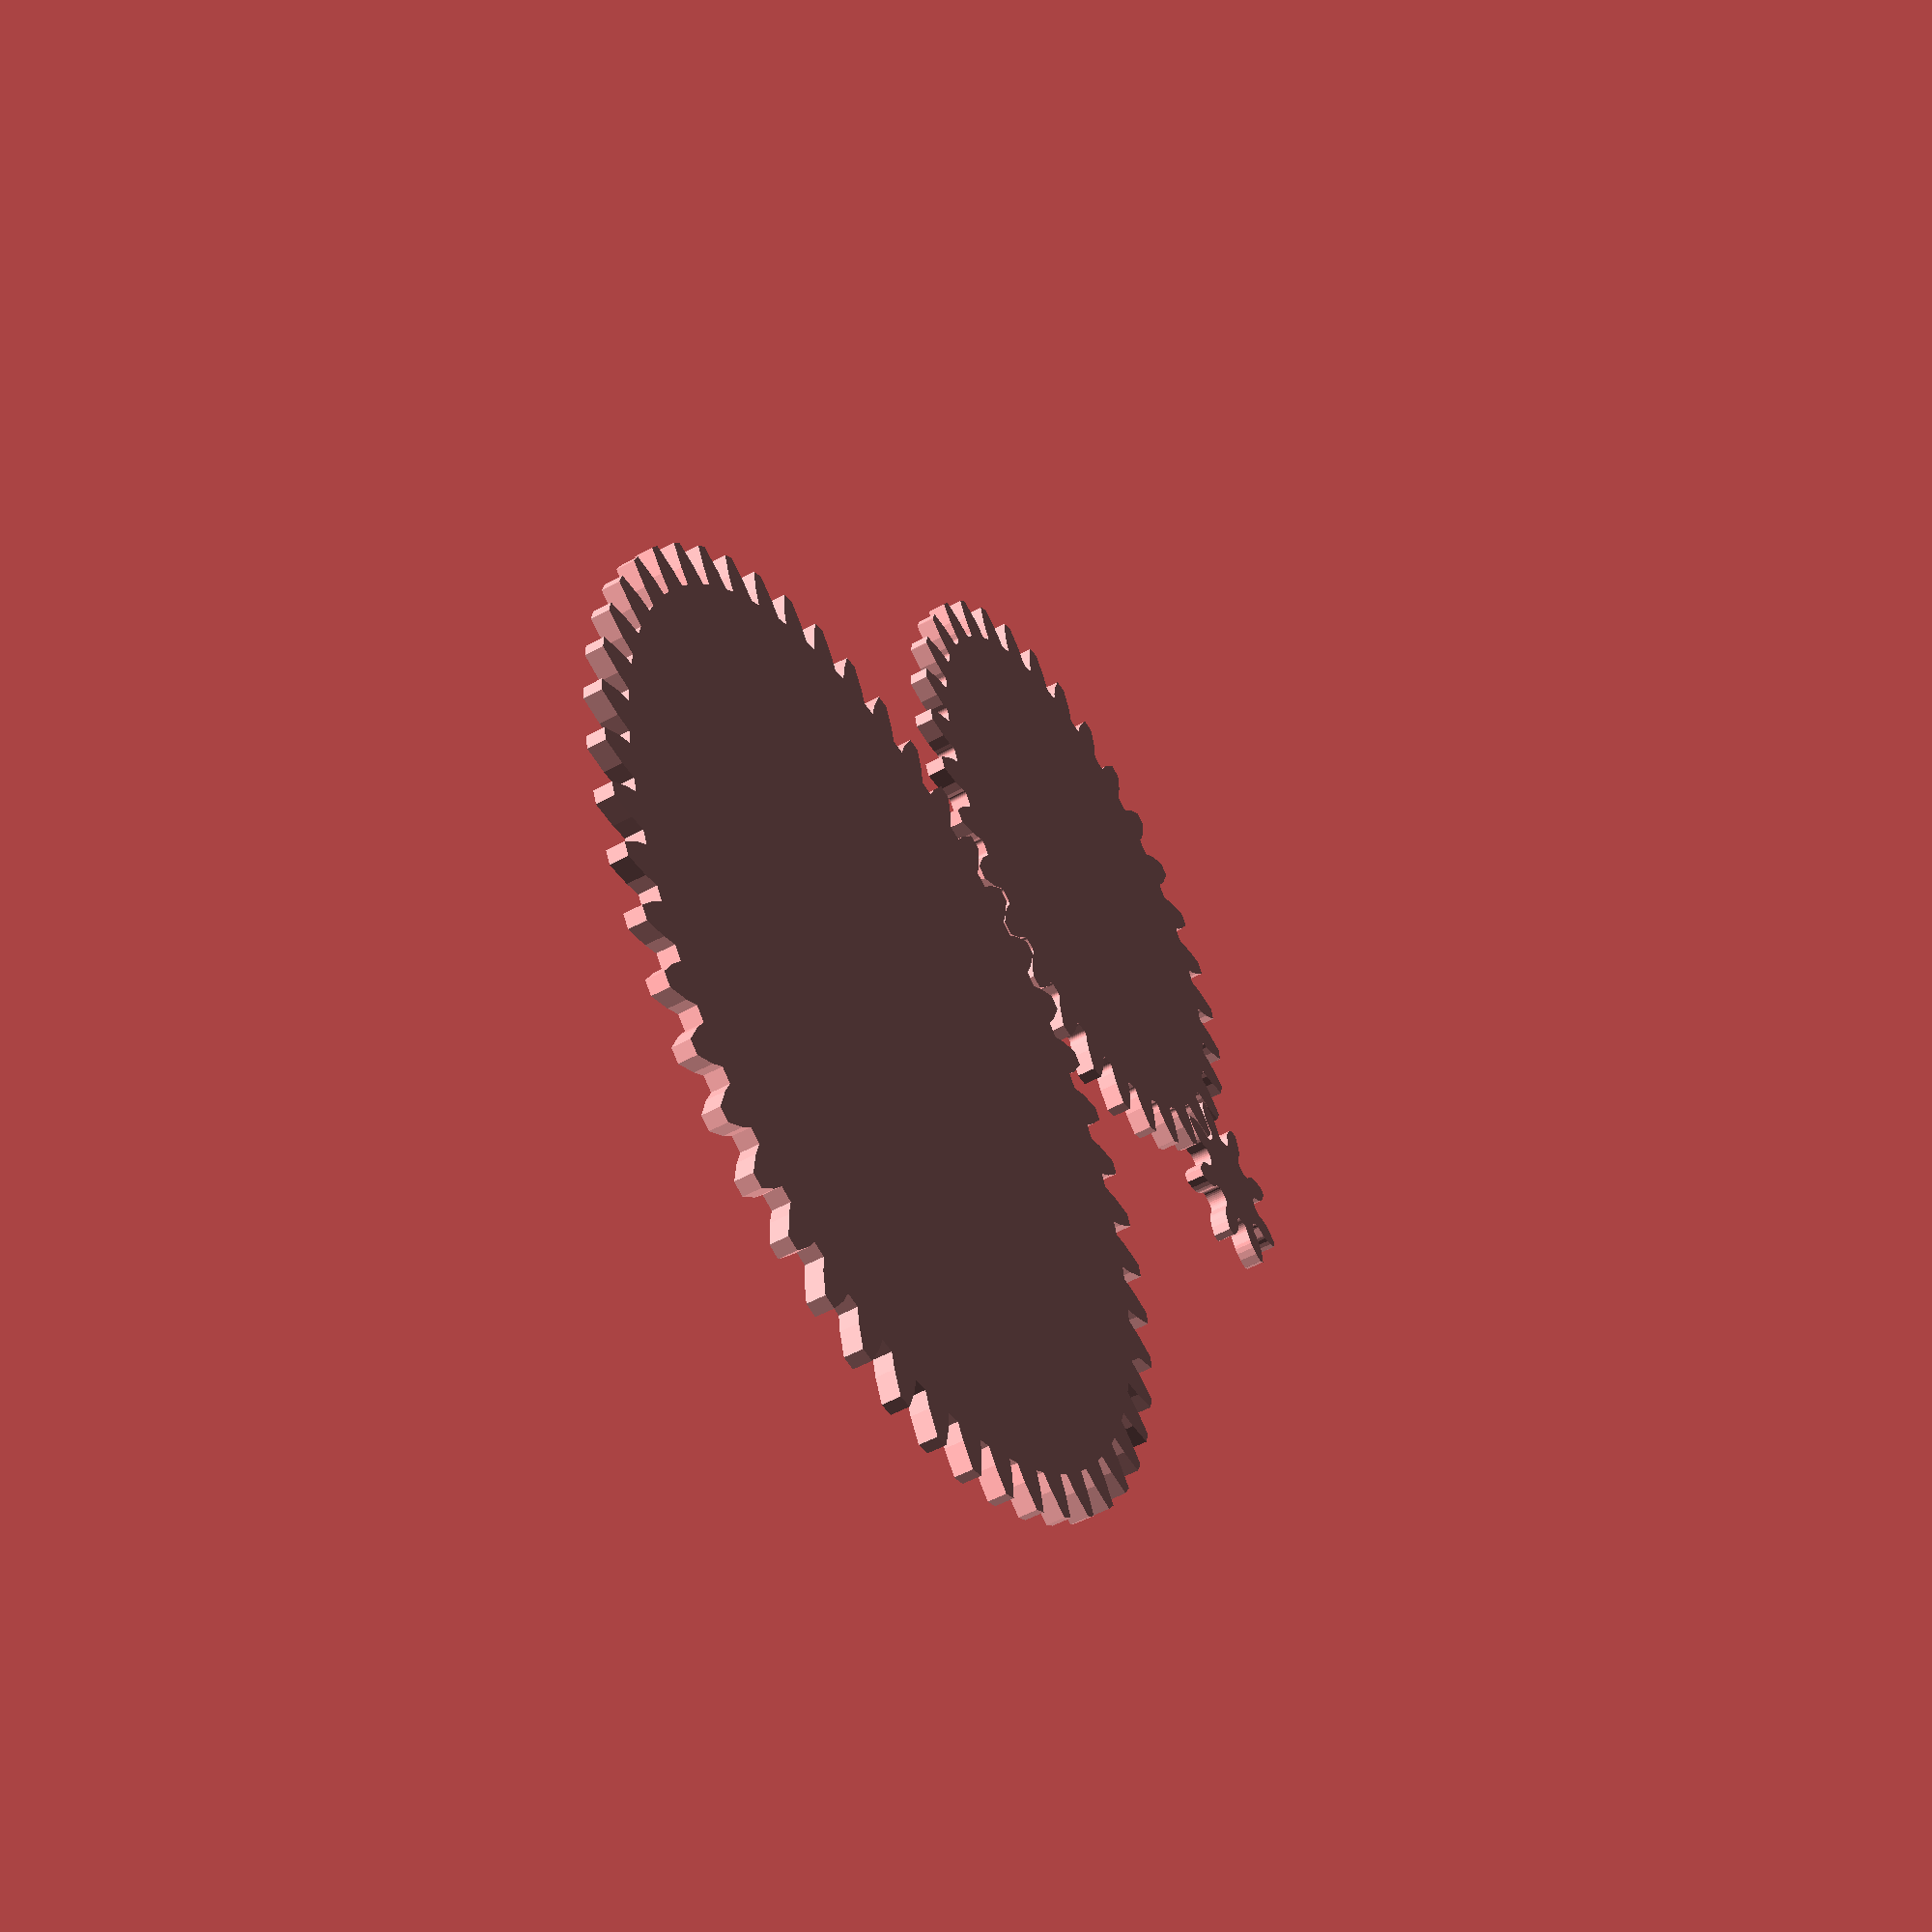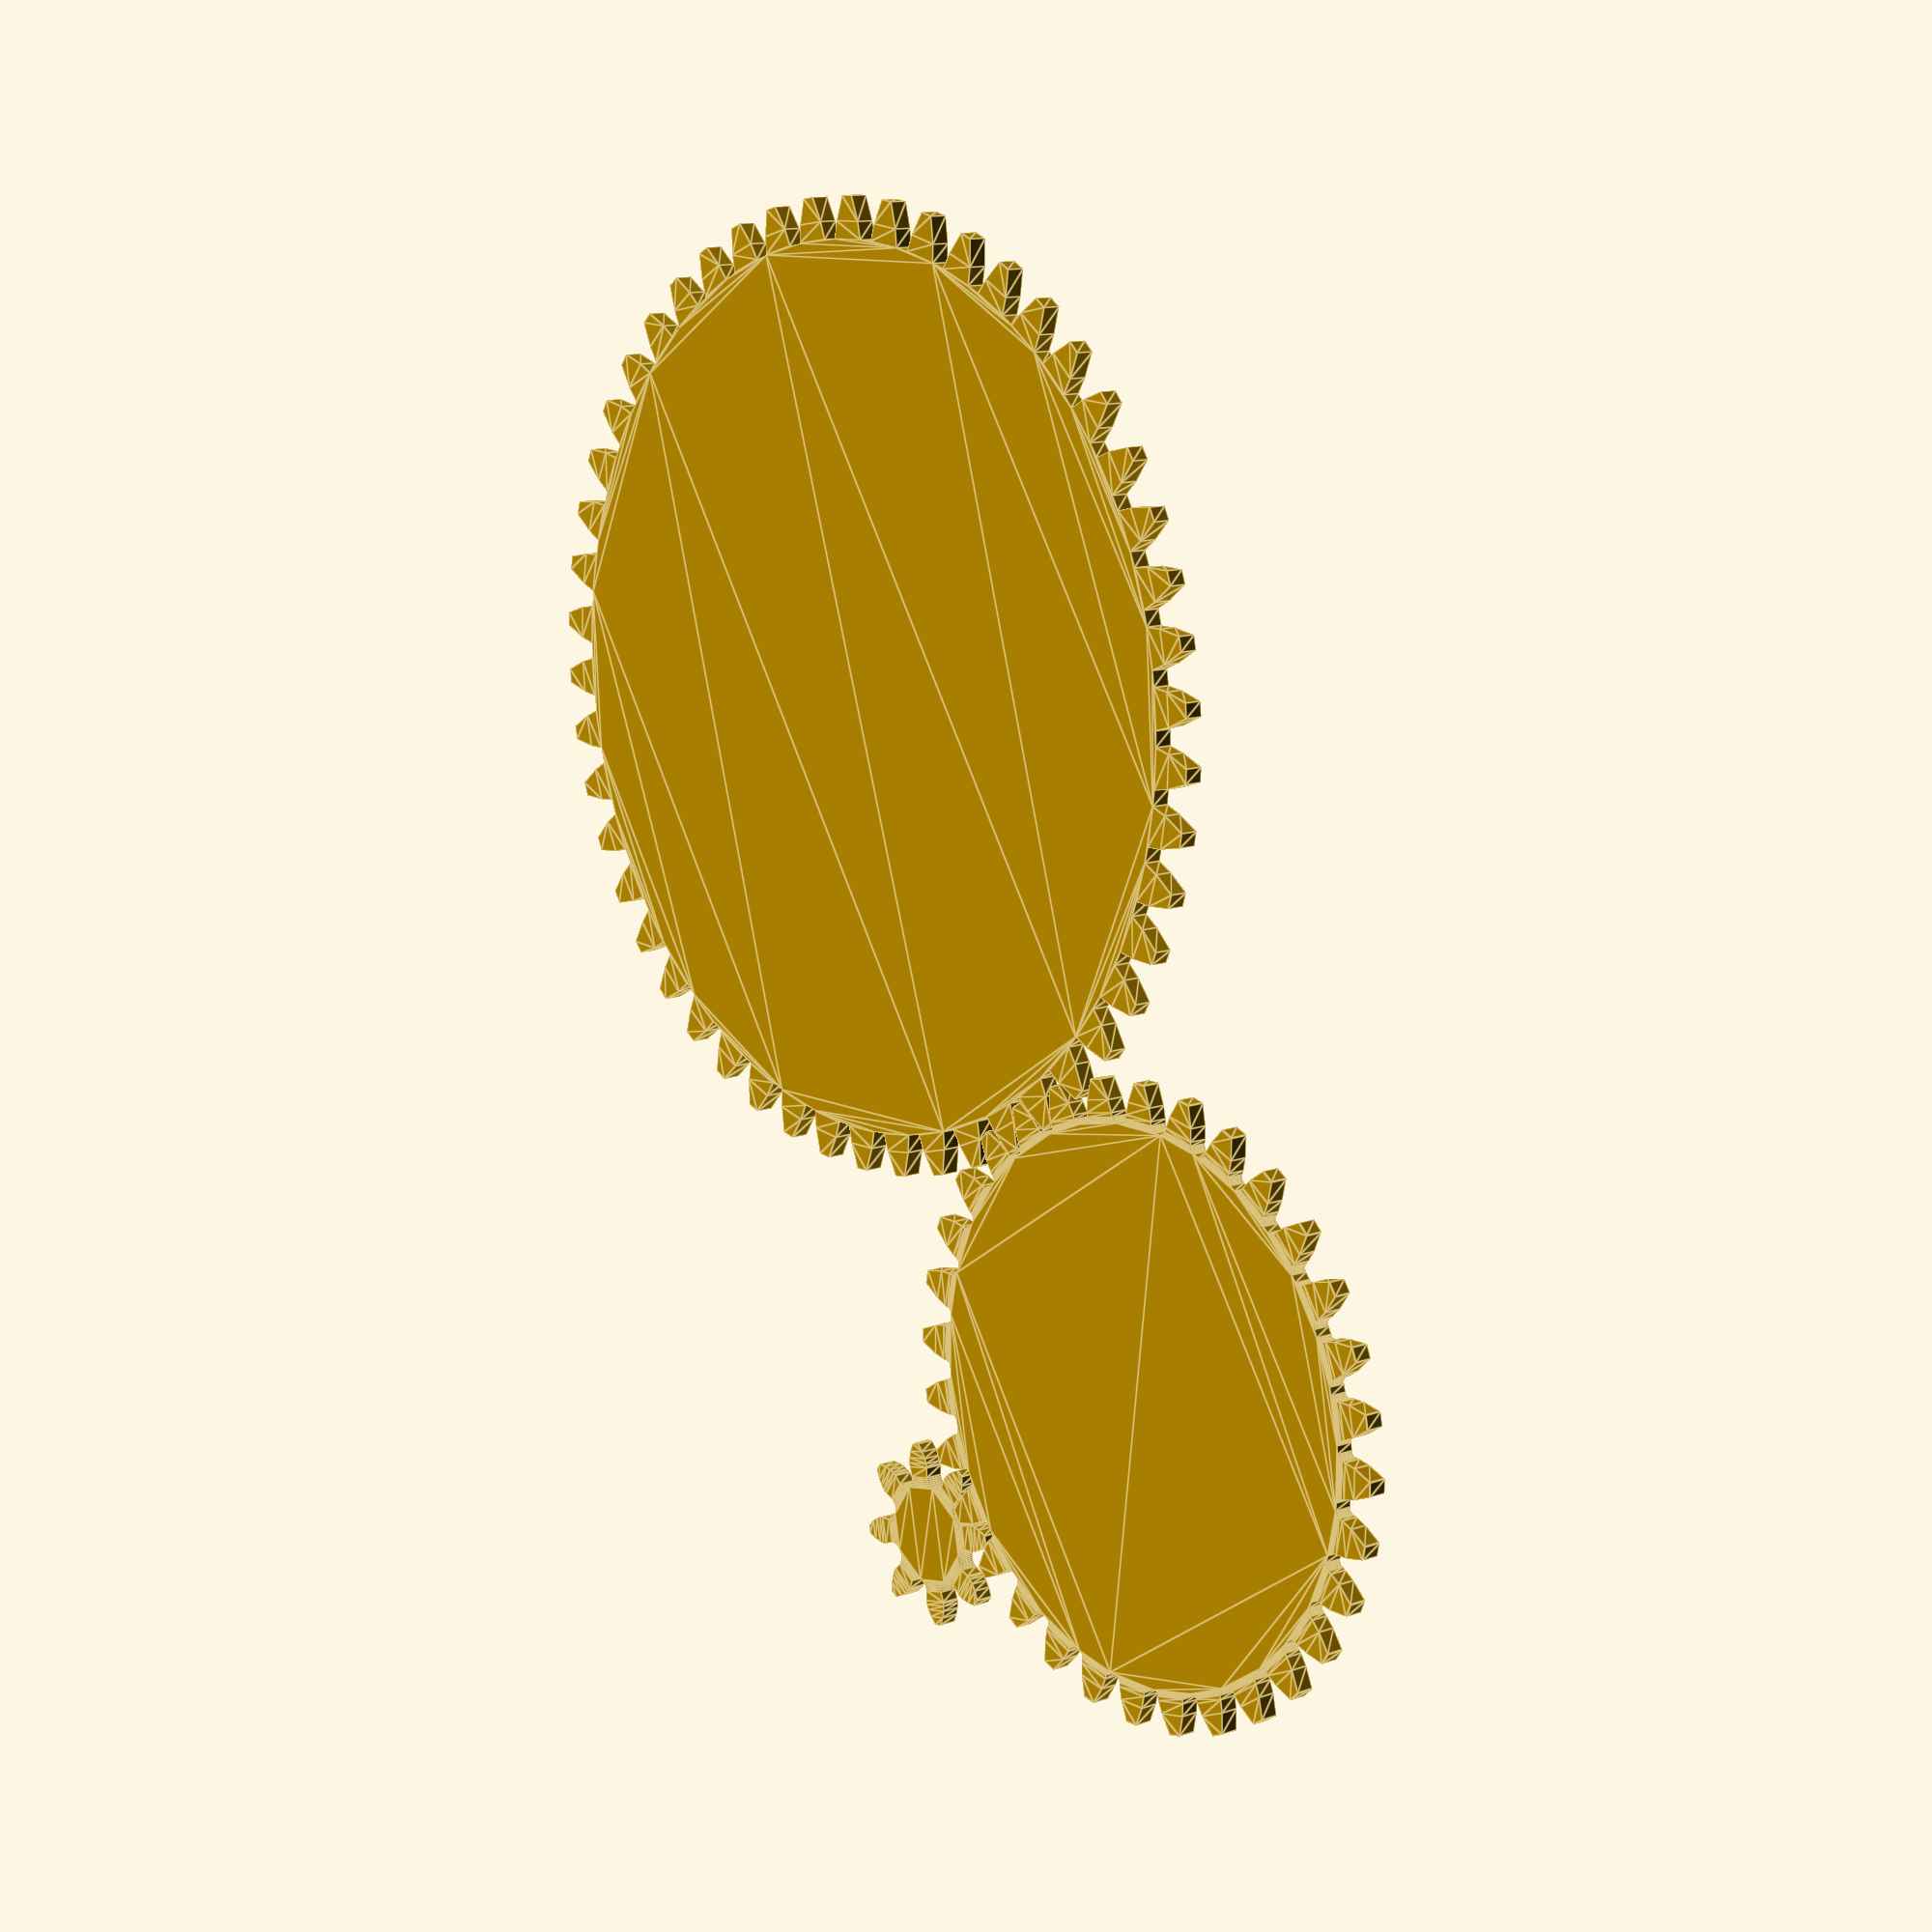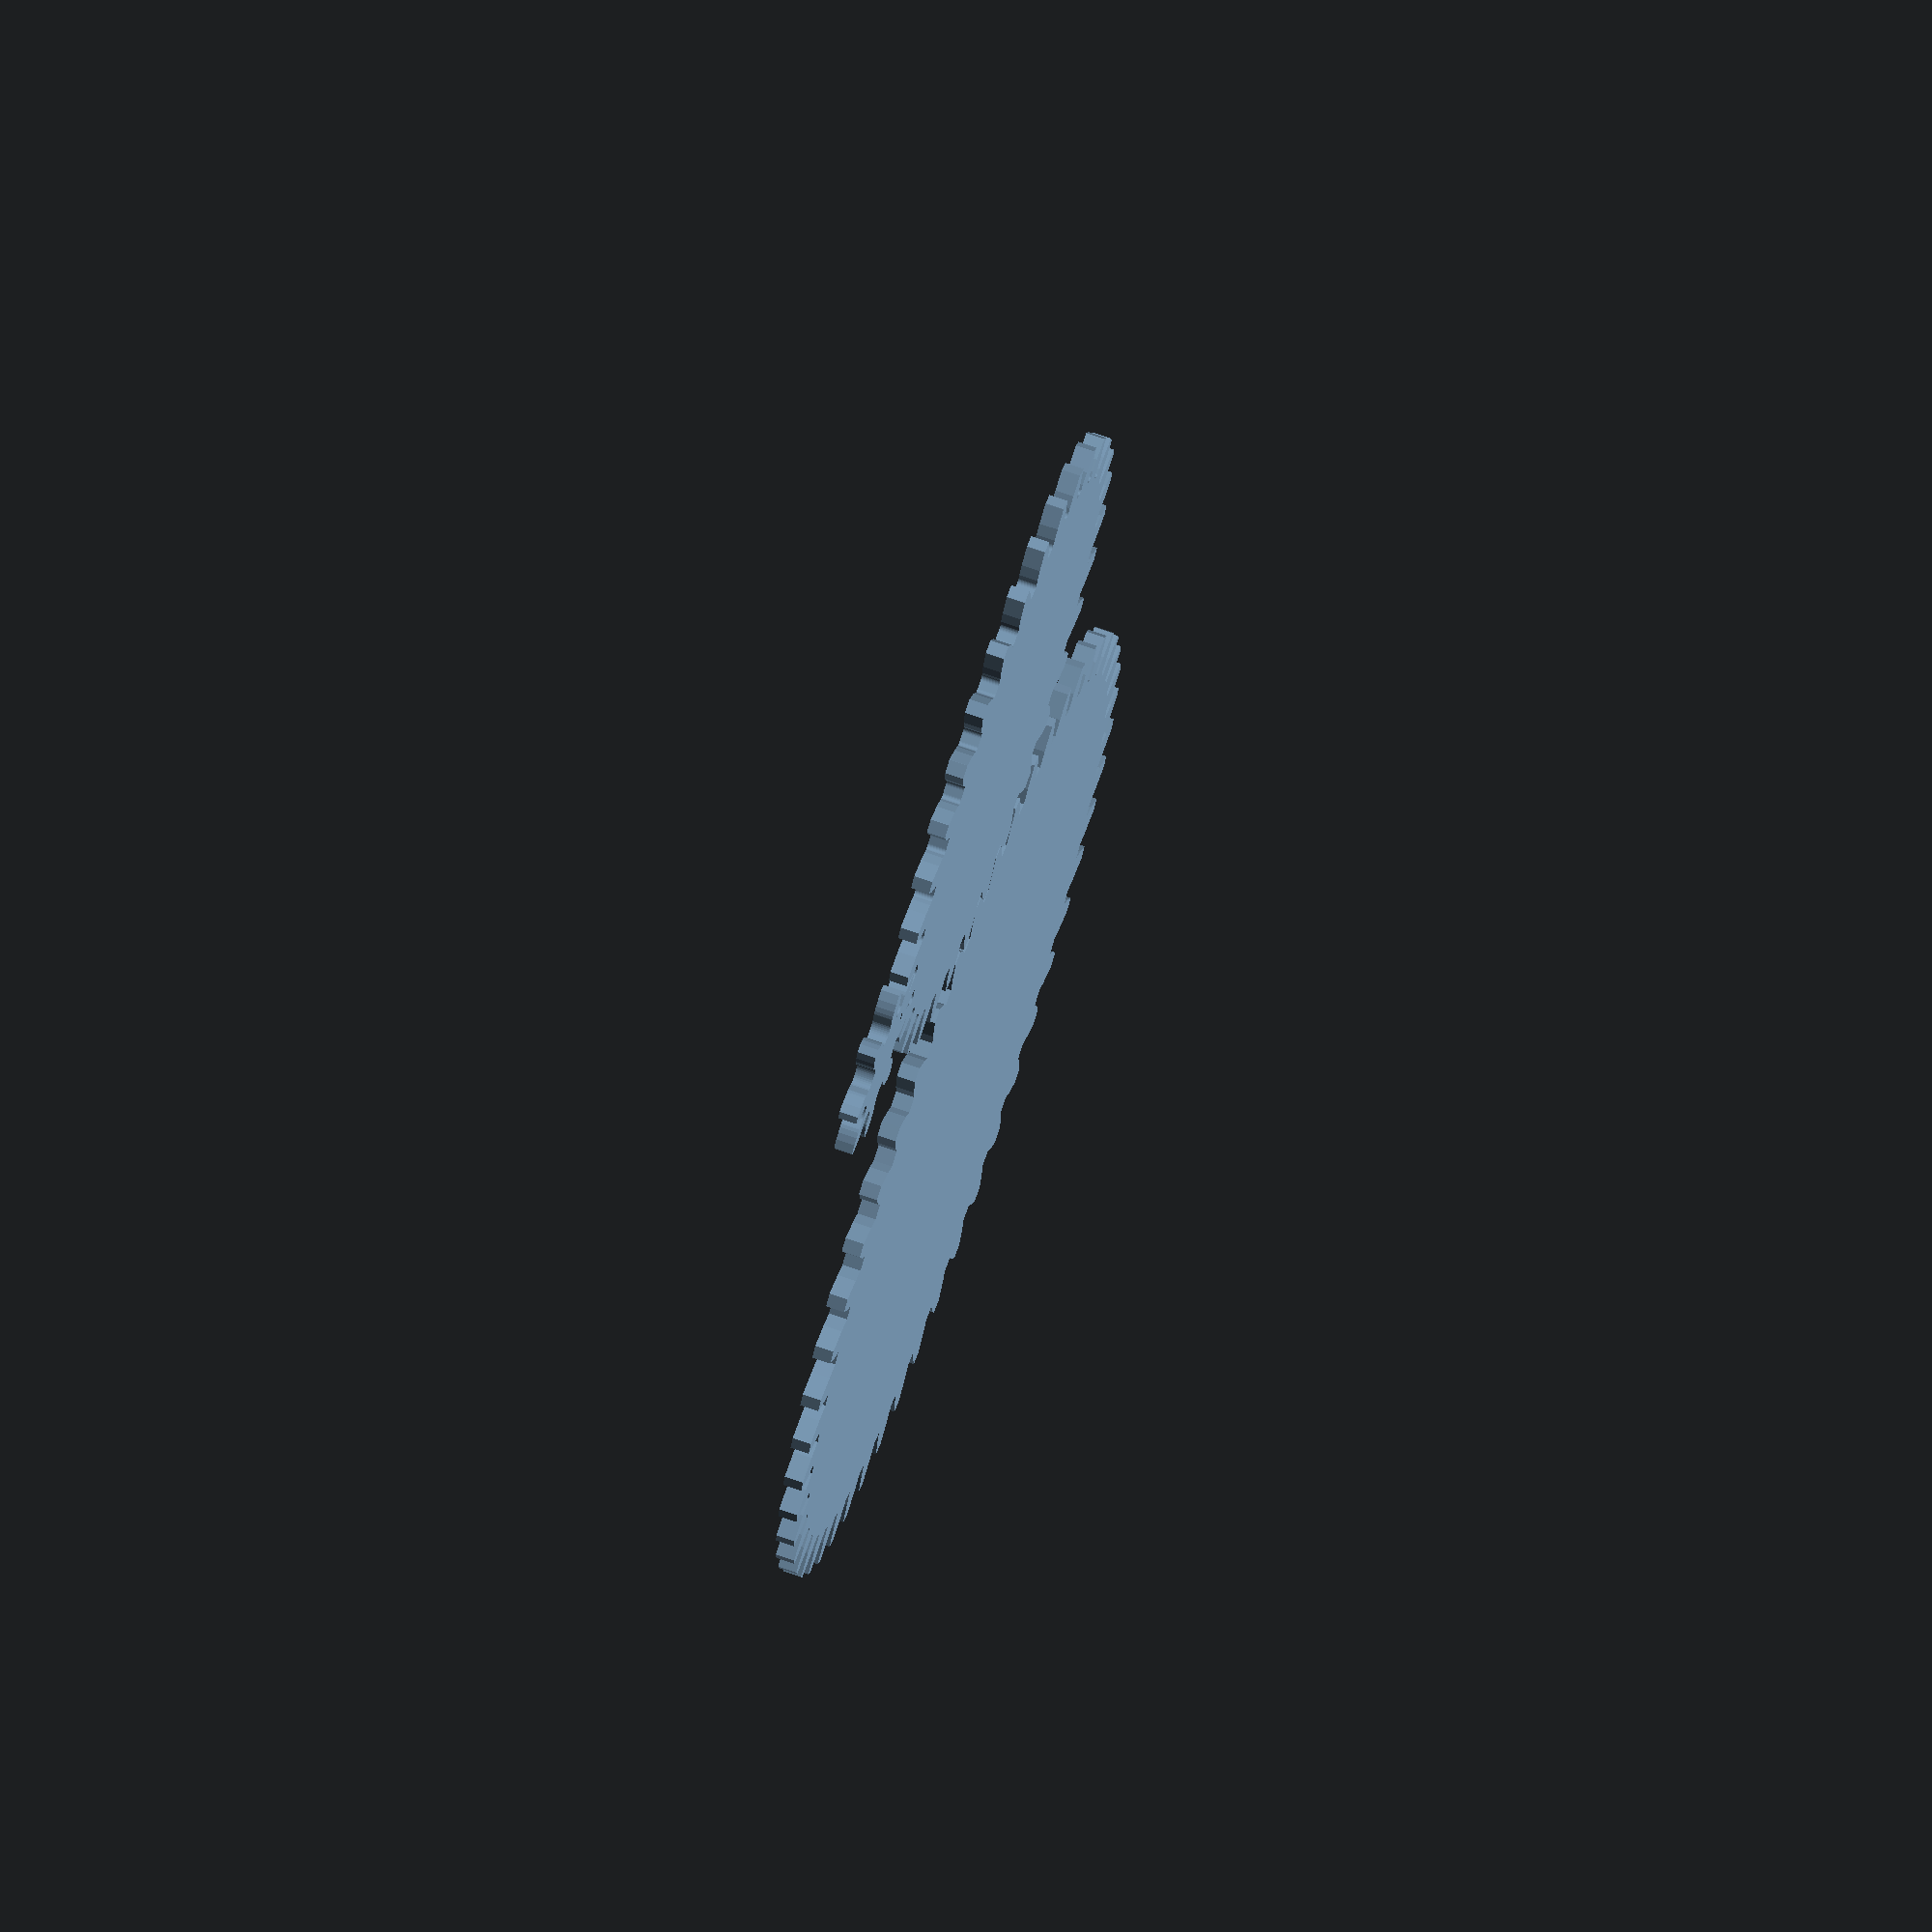
<openscad>
$fn = $preview ? 50 : 200;
step = $preview ? 10 : 2;

// https://qtcgears.com/tools/catalogs/PDF_Q420/Tech.pdf
// https://www.tec-science.com/mechanical-power-transmission/involute-gear/calculation-of-involute-gears/
// https://mathworld.wolfram.com/CircleInvolute.html

// For a helical gear, pass in the helix angle, positive for a right handed helix
module gear(num_teeth=32,
            pressure_angle=20,
            mod=1,
            thickness=1,
            hole_diameter=0,
            backlash=0,
            helix_angle=0,
            addendum=1,
            dedendum=1.25) {
  twist = tan(-helix_angle)*thickness*360/(num_teeth*mod*PI);

  linear_extrude(height=thickness, twist=twist, convexity=10) {
    gear_2d(num_teeth, pressure_angle, mod, hole_diameter, backlash, addendum, dedendum);
  }
}

module ring_gear(num_teeth=24,
                 ring_width=2,
                 pressure_angle=20,
                 mod=1,
                 thickness=1,
                 backlash=0,
                 helix_angle=0) {
  ring_radius = pitch_radius(mod, num_teeth) + mod + ring_width;
  echo(str("Ring radius: ", ring_radius));

  difference() {
    cylinder(thickness, ring_radius, ring_radius);
    translate([0, 0, -0.1]) gear(num_teeth=num_teeth, pressure_angle=pressure_angle, mod=mod, thickness=thickness+0.2, backlash=-backlash, helix_angle=helix_angle, addendum=1.25, dedendum=1-0.2/mod);
  }
}

// TODO: add helical, herringbone types
// https://qtcgears.com/tools/catalogs/PDF_Q420/Tech.pdf#page=61
module planetary_gear_set(sun_teeth=8,
                          ring_teeth=24,
                          ring_width=2,
                          num_planets=4,
                          pressure_angle=20,
                          mod=1,
                          thickness=1,
                          sun_hole_diameter=0,
                          planet_hole_diameter=0,
                          backlash=0,
                          helix_angle=0,
                          translate_sun=[0, 0, 0],
                          translate_planets=[0, 0, 0],
                          ring_thickness_offset=0,
                          evenly_space_planets=false) {
  assert((ring_teeth - sun_teeth)%2 == 0, "Planet gears must have an integer number of teeth");

  planet_teeth = (ring_teeth - sun_teeth)/2;

  // Ring gear
  translate([0, 0, ring_thickness_offset/2]) ring_gear(num_teeth=ring_teeth, ring_width=ring_width, pressure_angle=pressure_angle, mod=mod, thickness=thickness-ring_thickness_offset, backlash=backlash, helix_angle=helix_angle);

  // Sun gear
  sun_rotation = planet_teeth%2 == 0 ? 180/sun_teeth : 0;
  translate(translate_sun) rotate(sun_rotation) gear(num_teeth=sun_teeth, pressure_angle=pressure_angle, mod=mod, thickness=thickness, hole_diameter=sun_hole_diameter, backlash=backlash, helix_angle=-helix_angle);

  // Planet gears
  dist = pitch_radius(mod, ring_teeth) - pitch_radius(mod, planet_teeth);
  // https://qtcgears.com/tools/catalogs/PDF_Q420/Tech.pdf#page=61 equation (13-8)
  spacing_number = (sun_teeth + ring_teeth)/num_planets;
  ring_angle_per_tooth = 360/ring_teeth;

  half_min_spacing_angle = floor(spacing_number)*180/(sun_teeth + ring_teeth);
  planet_od = pitch_radius(mod, planet_teeth)*2 + 2*mod;
  planet_center_to_center = 2*(pitch_radius(mod, sun_teeth) + pitch_radius(mod, planet_teeth))*sin(half_min_spacing_angle);

  assert(planet_od < planet_center_to_center, "Planet gears will interfere");

  translate(translate_planets) for (i = [0:num_planets-1]) {
    location = (evenly_space_planets ? i*spacing_number : round(i*spacing_number))/(sun_teeth + ring_teeth);
    // ring_teeth*location: number of teeth traveled
    // 360/planet_teeth: angle planet gear rotates for each tooth traveled
    rotation = (ring_teeth*location)*(360/planet_teeth);

    rotate(location*360) translate([dist, 0, 0]) rotate(-rotation) gear(num_teeth=planet_teeth, pressure_angle=pressure_angle, mod=mod, thickness=thickness, hole_diameter=planet_hole_diameter, backlash=backlash, helix_angle=helix_angle);
  }
}

module mirror_dupicate(thickness) {
  children();
  mirror([0, 0, 1]) children();
}

module herringbone_gear(num_teeth=32,
                        pressure_angle=20,
                        helix_angle=30,
                        mod=1,
                        thickness=1,
                        hole_diameter=0,
                        backlash=0,
                        addendum=1,
                        dedendum=1.25,
                        reverse=false) {
  direction = reverse ? 1 : -1;

  translate([0, 0, thickness/2]) mirror_dupicate() {
    gear(num_teeth=num_teeth,
         pressure_angle=pressure_angle,
         helix_angle=direction*helix_angle,
         mod=mod,
         thickness=thickness/2,
         hole_diameter=hole_diameter,
         backlash=backlash,
         addendum=addendum,
         dedendum=dedendum);
  }
}

module herringbone_planetary_gear_set(sun_teeth=8,
                                      ring_teeth=24,
                                      ring_width=2,
                                      num_planets=4,
                                      pressure_angle=20,
                                      mod=1,
                                      thickness=1,
                                      sun_hole_diameter=0,
                                      planet_hole_diameter=0,
                                      backlash=0,
                                      helix_angle=30,
                                      translate_sun=[0, 0, 0],
                                      translate_planets=[0, 0, 0],
                                      ring_thickness_offset=0,
                                      evenly_space_planets=false) {
  translate([0, 0, thickness/2]) mirror_dupicate() {
    planetary_gear_set(sun_teeth=sun_teeth,
                       ring_teeth=ring_teeth,
                       ring_width=ring_width,
                       num_planets=num_planets,
                       pressure_angle=pressure_angle,
                       mod=mod,
                       thickness=thickness/2,
                       sun_hole_diameter=sun_hole_diameter,
                       planet_hole_diameter=planet_hole_diameter,
                       backlash=backlash,
                       helix_angle=helix_angle,
                       translate_sun=translate_sun,
                       translate_planets=translate_planets,
                       ring_thickness_offset=ring_thickness_offset,
                       evenly_space_planets=evenly_space_planets);
  }
}

// TODO: backlash
// https://qtcgears.com/tools/catalogs/PDF_Q420/Tech.pdf#page=42
module rack(length=PI*20,
            width=10,
            base_thickness=5,
            pressure_angle=20,
            mod=1,
            backlash=0,
            addendum=1,
            dedendum=1.25,
            helix_angle=0) {
  tooth_height = (addendum + dedendum)*mod;
  circular_pitch = PI*mod;
  base_x_offset = circular_pitch/4 + dedendum*mod*tan(pressure_angle);
  tip_x_offset = circular_pitch/4 - addendum*mod*tan(pressure_angle);
  additional_length = abs(tan(helix_angle)*width); // The additional length we need if it's a helical rack
  initial_length = length + 2*additional_length;

  pitch_x_offset = dedendum*mod*tan(pressure_angle);
  pitch_y = dedendum*mod;
  num_teeth = floor(initial_length/(circular_pitch));
  tooth_points = [[-base_x_offset, 0], [-tip_x_offset, tooth_height], [tip_x_offset, tooth_height], [base_x_offset, 0]];

  // [[scale x,     skew y (+x), skew z (+x), translate x]
  //  [skew x (+y), scale y,     skew z (+y), translate y]
  //  [skew x (+z), skew y (+z), scale z,     translate z]
  //  [nothing,     nothing,     nothing,     shrink all ]
  skew_matrix = [[1, 0, tan(helix_angle), 0],
                 [0, 1, 0, 0],
                 [0, 0, 1, 0],
                 [0, 0, 0, 1]];

  translate([-length/2, 0, 0]) intersection() {
    translate([-additional_length, 0, 0]) multmatrix(skew_matrix) {
      cube([initial_length, base_thickness, width]);

      for (i = [0:num_teeth]) {
        translate([circular_pitch*i, base_thickness, 0]) linear_extrude(width) polygon(tooth_points);
      }
    }

    cube([length, base_thickness+tooth_height, width]);
  }
}

module herringbone_rack(length=PI*20,
                        width=10,
                        base_thickness=5,
                        pressure_angle=20,
                        mod=1,
                        backlash=0,
                        addendum=1,
                        dedendum=1.25,
                        helix_angle=30) {
  translate([0, 0, width/2]) {
    rack(length=length,
         width=width/2,
         base_thickness=base_thickness,
         pressure_angle=pressure_angle,
         mod=mod,
         backlash=backlash,
         addendum=addendum,
         dedendum=dedendum,
         helix_angle=helix_angle);
    mirror([0, 0, 1]) rack(length=length,
                           width=width/2,
                           base_thickness=base_thickness,
                           pressure_angle=pressure_angle,
                           mod=mod,
                           backlash=backlash,
                           addendum=addendum,
                           dedendum=dedendum,
                           helix_angle=helix_angle);
  }
}

// TODO: add profile_shift, root_fillet_radius
module gear_2d(num_teeth, pressure_angle, mod, hole_diameter, backlash, addendum, dedendum) {
  // Base gear dimension calculations
  pitch_diameter = num_teeth*mod;
  pitch_radius = pitch_diameter/2;
  base_diameter = pitch_diameter*cos(pressure_angle);
  base_radius = base_diameter/2;
  root_radius = pitch_radius - (dedendum*mod);
  top_radius = pitch_radius + (addendum*mod);

  tooth_ps = tooth_points(pressure_angle, num_teeth, root_radius, base_radius, pitch_radius, top_radius, backlash);
  // Points are listed from +x to -x, so go clockwise
  gear_points = [for (i = [0:num_teeth-1]) each rotate_points(tooth_ps, -360*i/num_teeth)];

  difference() {
    polygon(gear_points);

    if (dedendum == 1.25) {
      // Undercut calculations
      // https://qtcgears.com/tools/catalogs/PDF_Q420/Tech.pdf#page=42
      rack_chordal_thickness = PI*mod/2;
      distance_rolled = rack_chordal_thickness/2 - addendum*mod*tan(pressure_angle);
      angle_from_centered = to_deg(distance_rolled/pitch_radius);
      // Use standard addendum of 1*module
      half_undercut_points = undercut_profile_points(mod, pitch_radius, top_radius);
      undercut_points = concat(rotate_points(half_undercut_points, -angle_from_centered), rotate_points(mirror_points(reverse(half_undercut_points)), angle_from_centered));

      for (i = [0:num_teeth-1]) {
        rotate(360*i/num_teeth) {
          rotate(180/num_teeth) polygon(undercut_points);
        }
      }
    }

    circle(hole_diameter/2);
  }
}

// Get the points for an involute gear tooth
// Center of tooth on x axis, points above x axis
function tooth_points(pressure_angle, num_teeth, root_radius, base_radius, pitch_radius, top_radius, backlash) =
  let(
    // If base_radius > root_radius, start at base_radius, else start where involute crosses root_radius
    t_start = base_radius > root_radius ? 0 : theta_for_radius(base_radius, root_radius),
    // Angle for the corner of the tooth
    t_end = theta_for_radius(base_radius, top_radius),
    // The angle from the start of the involute curve on the base circle to the center of the tooth
    // At the pitch circle, teeth take up half the circumference, so half the tooth is 1/4 of 360/teeth
    tooth_center_angle = 90/num_teeth + inv(pressure_angle),
    contact_ps = contact_surface_points(base_radius, t_start, t_end, tooth_center_angle),
    fillet_ps = fillet_points(base_radius, root_radius, num_teeth, tooth_center_angle),
    half_tooth_points = concat(fillet_ps, contact_ps),
    shifted_points = [for (p = half_tooth_points) [p[0], p[1] - backlash/2]]
  ) concat(shifted_points, reverse(mirror_points(shifted_points)));

// Get the points for the involute section of the tooth
// Center of tooth on x axis, points above x axis
function contact_surface_points(base_radius, t_start, t_end, tooth_center_angle) =
  let(
    // Add start and end points to ensure the whole tooth is included
    start_point = involute_point(base_radius, t_start),
    end_point = involute_point(base_radius, t_end),
    inv_points = concat([start_point], involute_points(base_radius, t_start, t_end), [end_point])
  ) mirror_points(rotate_points(inv_points, -tooth_center_angle));

// Get the points for the fillet of the tooth
// Round the bottom of the root if base_radius > root_radius
// Needed because involute doesn't extend to the bottom of the root
// If root_radius >= base_radius, don't return anything since a fillet radius is not needed
// Center of tooth on x axis, points above x axis
function fillet_points(base_radius, root_radius, num_teeth, tooth_center_angle) =
  let(
    half_root_angle = 180/num_teeth - tooth_center_angle,
    distance_between_teeth = base_radius*sin(half_root_angle)*2, // At base circle
    // For gears with fewer teeth, where the root is too deep for the circle to intersect the base circle
    // The circle is tangent to the root_radius and the two lines connecting the edge of the teeth to the origin
    // A right triangle is formed where sin(half_root_angle) = fillet_radius/(fillet_radius + root_radius)
    deep_fillet_radius = root_radius*sin(half_root_angle)/(1 - sin(half_root_angle)),
    // For gears with a medium number of teeth, where the root is too shallow for the circle to intersect the center of the root circle
    // Find the 90 degree arc tangent to the tooth at the base radius and the root radius
    // For the intersection on the root circle:
    // x = base_radius - y, x^2 + y^2 = root_radius^2, y = fillet_radius (because 90 degree arc)
    // Solve for y: y = (base_radius +/- sqrt(2*root_radius^2 - base_radius^2))/2
    // We only care about the smaller y solution
    shallow_fillet_radius = (base_radius - sqrt(2*root_radius^2 - base_radius^2))/2,
    fillet_radius = min(deep_fillet_radius, shallow_fillet_radius),
    is_deep = deep_fillet_radius < shallow_fillet_radius,
    center0 = is_deep ? point_on_circle(root_radius + fillet_radius, half_root_angle) : [base_radius, fillet_radius],
    center = rotate_point(center0, tooth_center_angle),
    // The angle to stop making the arc for the fillet radius
    end_angle = 270 + tooth_center_angle,
    start_angle = end_angle - 90 + (is_deep ? half_root_angle : 0)
  ) base_radius > root_radius ? arc_points(fillet_radius, start_angle, end_angle, center) : [];

// Get the profile that a tooth makes as it meshes with a gear of the given base radius
// Assume the worst possible undercutting, which occurs with a rack
// Can be thought of as an offset inwards of an involute since the rack pitch line is a straight line rolling along the pitch circle of the gear
// Start the profile when the tooth tip is deepest
// To find t_stop, a right triangle can be drawn with sides a = pitch_radius - addendum, b = t_stop*pitch_radius (length of arc/string), c = top_radius
function undercut_profile_points(addendum, pitch_radius, top_radius) =
  let(
    t_stop = to_deg(sqrt(top_radius^2 - (pitch_radius - addendum)^2)/pitch_radius)
  ) [for (t = [0:step:t_stop]) tip_arc_point(addendum, pitch_radius, t)];


// Get the [x, y] coordinates for a point on a circle at a given angle
function point_on_circle(r, t) = [r*cos(t), r*sin(t)];

// Get the [x, y] coordinates for a point on the involute curve
function involute_point(r, t) = [inv_x(r, t), inv_y(r, t)];

// Get a series of points representing the involute curve between the two angles
function involute_points(r, t_start, t_end) = [for (t = [t_start:step:t_end]) involute_point(r, t)];

// Get the x value for point on the involute curve at the given angle
function inv_x(r, t) = r*(cos(t) + to_rad(t)*sin(t));

// Get the y value for point on the involute curve at the given angle
function inv_y(r, t) = r*(sin(t) - to_rad(t)*cos(t));

// Get the value of theta for a given radius to involute curve
// x = rb(cos(t) + t*sin(t)), y = rb(sin(t) - t*cos(t))
// x^2 + y^2 = rb^2(t^2 + 1), x^2 + y^2 = r^2
// t = sqrt((r/rb)^2 - 1)
function theta_for_radius(rb, r) = to_deg(sqrt(pow(r/rb, 2) - 1));

// Rotate point around the origin
function rotate_point(p, t) = [p[0]*cos(t) - p[1]*sin(t), p[0]*sin(t) + p[1]*cos(t)];

// Rotate point around the origin
function rotate_points(points, t) = [for (p = points) rotate_point(p, t)];

// Mirror points across the x axis
function mirror_points(points) = [for (p = points) [p[0], -p[1]]];

// Translate points
function translate_points(points, to) = [for (p = points) [p[0] + to[0], p[1] + to[1]]];

// Reverse order of array
function reverse(elements) = [for (i = [len(elements)-1:-1:0]) elements[i]];

// Get involute angle for a given pitch angle
function inv(angle) = to_deg(tan(angle) - to_rad(angle));

// Get the [x, y] coordinates for a point on the arc generated by the corner of a gear tooth
function tip_arc_point(d, r, t) = [inv_x(r, t) - d*cos(t), inv_y(r, t) - d*sin(t)];

// Radians to degrees
function to_deg(t) = t*180/PI;

// Degrees to radians
function to_rad(a) = a*PI/180;

// Degrees to radians
function distance(p1, p2) = sqrt((p1[0] - p2[0])^2 + (p1[1] - p2[1])^2);

// Get points representing the arc
function arc_points(r, t_start, t_end, center) = translate_points([for (a = [t_start:step:t_end]) point_on_circle(r, a)], center);

// Get the pitch radius
function pitch_radius(mod, teeth) = mod*teeth/2;

module ring(radius) {
  translate([0, 0, .5]) difference() {
    cylinder(0.1, radius, radius, center=true);
    cylinder(1, radius - 0.1, radius - 0.1, center=true);
  }
}

module test_gears() {
  // Pitch radius: 8
  // 360 degrees rotation per cycle
  translate([20, -16, 0]) rotate($t*360 + 22.5) gear(pressure_angle=20, mod=1, num_teeth=8, backlash=0.1);
  // Pitch radius: 16
  // 90 degrees rotation per cycle
  translate([0, -16, 0]) rotate(-$t*90) gear(pressure_angle=20, mod=1, num_teeth=32);
  // Pitch radius: 25
  // 57.6 degrees rotation per cycle
  translate([0, 25, 0]) rotate($t*57.6) gear(pressure_angle=20, mod=1, num_teeth=50);
}

test_gears();
// gear(pressure_angle=20, mod=1, num_teeth=15);

</openscad>
<views>
elev=52.8 azim=151.3 roll=120.5 proj=p view=solid
elev=168.1 azim=213.4 roll=310.0 proj=p view=edges
elev=286.9 azim=191.0 roll=289.2 proj=o view=wireframe
</views>
